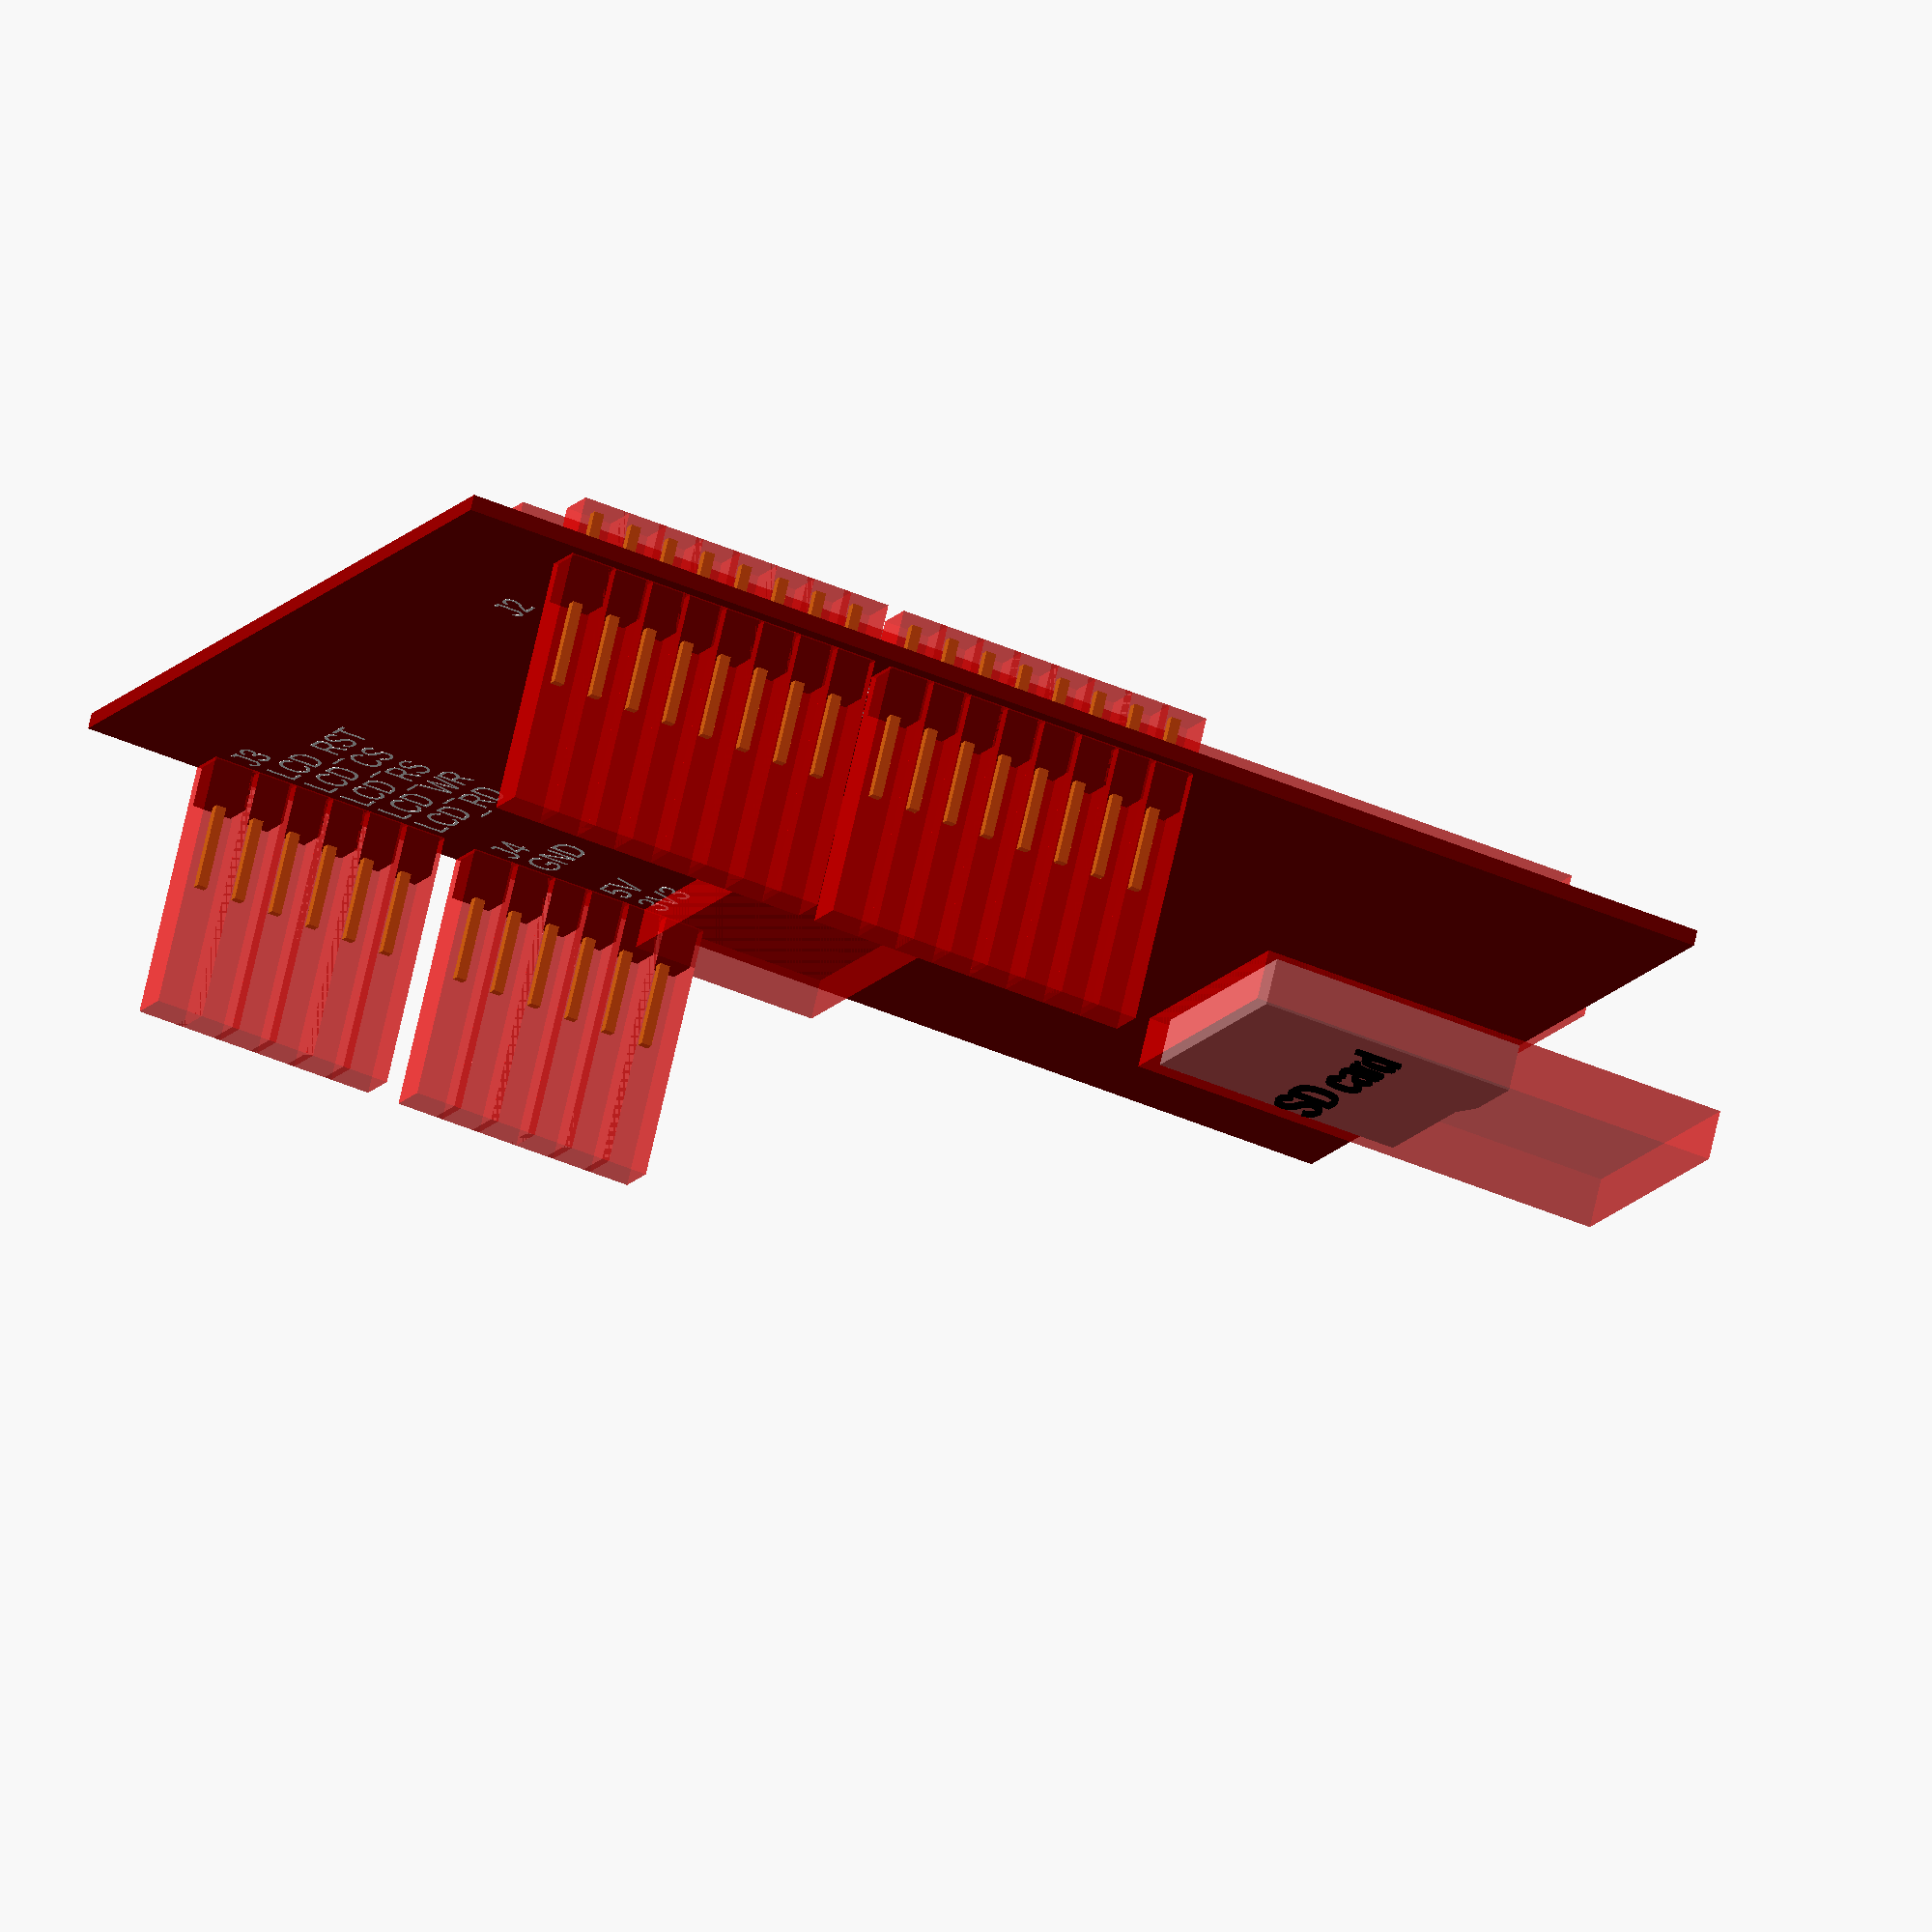
<openscad>
 // ILI9341 TFT LCD Module
 // the version, which was shipped from the ebay seller
 // Model Version ZH6 (?)
 
 union()
 {
     // board
     color("DarkRed", 1.0) translate([0,0,-0.5])
     cube([61,84,1.0], center=true);
     
     // push button K1
     translate([-1.5,38,0]) 
     {
         // case
         color("Silver", 1.0) cube([7.5,4,1.6], center=false);
         // button
         color("White", 1.0)  translate([(7.5-3.3)/2, (4-1.8)/2,0]) cube([3.3,1.8,1.8], center=false);
         // cut-out-box
         color("Red", 0.5)  translate([-3,-1.5,0]) cube([7.5+6,4+3,2.0], center=false);
         // silkscreen
         color("White", 1.0) translate([-10,-1.5,-0.49]) text("K1", size=4);
     }
     
     // TFT screen
     translate([-25.7,-36,0]) 
     {
         color("SlateGray", 1.0) cube([50,70,2.2], center=false);
         color("Red", 0.5) translate([-1, -1, 0]) cube([50+2,70+2,2.5], center=false);
     }
     
     
     // Pins
     translate([-29, -33, 0])
     {
         pin(0,0*2.54,"J3");
         pin(0,1*2.54,"LCD_RST");
         pin(0,2*2.54,"LCD_CS");
         pin(0,3*2.54,"LCD_RS");
         pin(0,4*2.54,"LCD_WR");
         pin(0,5*2.54,"LCD_RD");
         
         pin(0,7*2.54,"J4");
         pin(0,8*2.54,"GND");
         pin(0,9*2.54,"");
         pin(0,10*2.54,"5V");
         pin(0,11*2.54,"3V3");
         pin(0,12*2.54,"");
         
         translate([56.86, 0, 0])
         {
             pin(0,0*2.54,"J2",true);
             pin(0,1*2.54,"",true);
             pin(0,2*2.54,"LCD_D2",true);
             pin(0,3*2.54,"LCD_D3",true);
             pin(0,4*2.54,"LCD_D4",true);
             pin(0,5*2.54,"LCD_D5",true);
             pin(0,6*2.54,"LCD_D6",true);
             pin(0,7*2.54,"LCD_D7",true);
             
             translate([0, -1.016, 0]) // famous arduino header spacing error
             {
                 pin(0,9*2.54,"LCD_D0",true);
                 pin(0,10*2.54,"LCD_D1",true);
                 pin(0,11*2.54,"SD_SS",true);
                 pin(0,12*2.54,"SD_DI",true);
                 pin(0,13*2.54,"SD_DO",true);
                 pin(0,14*2.54,"SD_SCK",true);
                 pin(0,15*2.54,"",true);
                 pin(0,16*2.54,"J1",true);
             }
         }
     }
     
     
     // Micro Controller Chips
     translate([-29, -33+11*2.54, 0])
     color("Red", 0.5) translate([0, 0, -3.54]) cube([56.86,5*2.54,2.54], center=false);
     
     // SD Card Reader
     translate([-29, -33+3*2.54, 0]) 
     translate([14.66, 47.65+3.1, -4])
     {
         color("Silver", 1.0) difference()
         {
             linear_extrude(3) 
             polygon([ [0,0], [17,0], [17,16.65], [12,16.65], [10,16.0], [0,16.0]]);
             
             translate([0,1,0.5]) linear_extrude(2) 
             polygon([ [1,0], [16,0], [16,16.65], [12,16.65], [10,16.0], [1,16.0]]);
         };
         
         color("Red", 0.5) translate([0,0,-0.2]) linear_extrude(3.2) 
         polygon([ [-1,-1], [18,-1], [18,30], [-1,30]]);
         
         color("Black", 1.0) translate([1,10,0]) rotate([180,0,0]) text("SD card", size=3);
     }

 }
 
 
 module pin(x=0.0, y=0.0, desc="", mirror=false)
 {
     translate([x,y,0])
     {
        color("Goldenrod", 1.0) translate([0, 0, -11.33/2+2.46]) cube([0.65,0.65,11.33], center=true);
        color("Black", 1.0)     translate([0, 0, -1-2.54/2])     cube([2.54,2.54,2.54], center=true); 
        color("Red", 0.5)       translate([0, 0, -7.3])          cube([3,3,20], center=true);
         
        if (mirror) color("White", 1.0) translate([-13,1,-0.51]) rotate([180,0,0]) text(desc, size=2);
        else        color("White", 1.0) translate([2,1,-0.51])   rotate([180,0,0]) text(desc, size=2);
         
     }
 }
</openscad>
<views>
elev=289.2 azim=246.7 roll=192.6 proj=o view=solid
</views>
